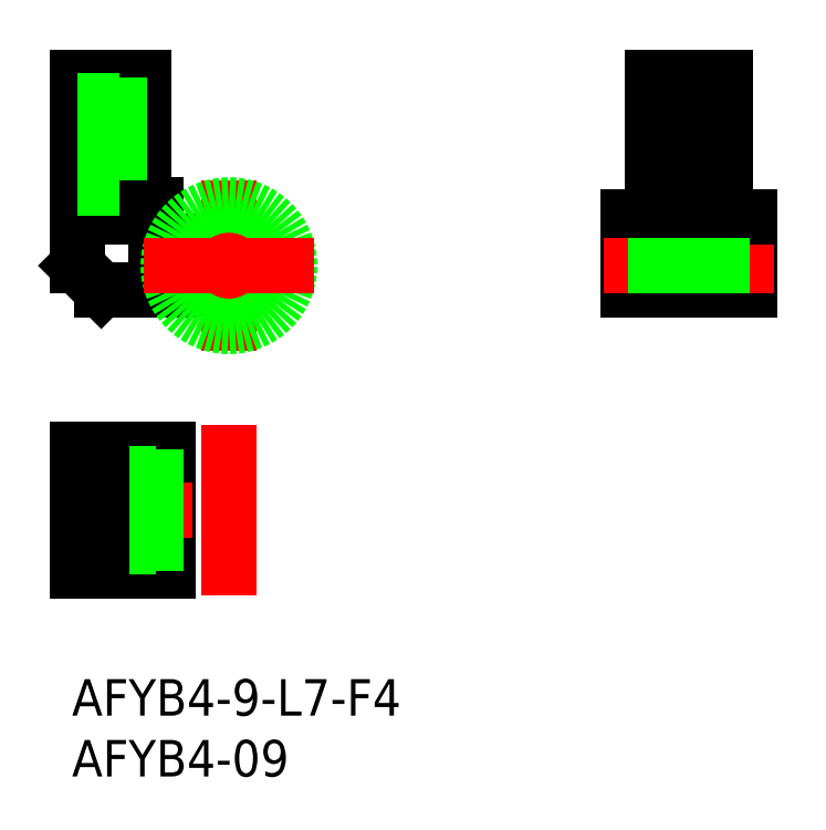
<metadata>
{"format":"dxf","ext":"dxf","renderer":"ezdxf+matplotlib","layout":"modelspace","background":"white","min_lineweight":24,"dpi":150}
</metadata>
<code>
0
SECTION
2
ENTITIES
0
LINE
8
0
10
-12.5
20
6.622e-12
30
0
11
-10.5
21
-2
31
0
0
LINE
8
0
10
42.86
20
4
30
0
11
42.86
21
-2
31
0
0
LINE
8
0
10
32.86
20
4
30
0
11
32.86
21
-2
31
0
0
LINE
8
0
10
32.86
20
4
30
0
11
34.86
21
4
31
0
0
LINE
8
0
10
-6
20
4
30
0
11
-12.5
21
4
31
0
0
LINE
8
0
10
-12.5
20
-25.13
30
0
11
-5
21
-25.13
31
0
0
LINE
8
0
10
-5
20
-15.13
30
0
11
-12.5
21
-15.13
31
0
0
LINE
8
0
10
-5
20
-25.13
30
0
11
-5
21
-15.13
31
0
0
LINE
8
CENTER
10
40.96
20
7.5
30
0
11
34.76
21
7.5
31
0
0
LINE
8
CENTER
10
40.96
20
12.5
30
0
11
34.76
21
12.5
31
0
0
LINE
8
CENTER
10
-3
20
-20.13
30
0
11
-14.5
21
-20.13
31
0
0
LINE
8
CENTER
10
8.073e-12
20
-13.13
30
0
11
-4.449e-12
21
-27.13
31
0
0
LINE
8
CENTER
10
1.018e-12
20
-7
30
0
11
-1.017e-12
21
7
31
0
0
LINE
8
CENTER
10
37.86
20
-4
30
0
11
37.86
21
17.5
31
0
0
LINE
8
0
10
-7
20
-22.13
30
0
11
-9
21
-22.13
31
0
0
LINE
8
0
10
-7
20
-18.13
30
0
11
-9
21
-18.13
31
0
0
LINE
8
0
10
-9
20
-18.13
30
0
11
-9
21
-22.13
31
0
0
LINE
8
0
10
-7
20
-22.13
30
0
11
-7
21
-23.13
31
0
0
LINE
8
0
10
-12.5
20
-23.13
30
0
11
-6
21
-23.13
31
0
0
LINE
8
0
10
-12.5
20
-17.13
30
0
11
-6
21
-17.13
31
0
0
LINE
8
0
10
-7
20
-17.13
30
0
11
-7
21
-18.13
31
0
0
LINE
8
0
10
-12.5
20
-25.13
30
0
11
-12.5
21
-15.13
31
0
0
LINE
8
0
10
-6
20
-25.13
30
0
11
-6
21
-15.13
31
0
0
CIRCLE
8
0
10
37.86
20
12.5
30
0
40
1.1
0
CIRCLE
8
0
10
37.86
20
7.5
30
0
40
1.1
0
LINE
8
0
10
39.86
20
15.5
30
0
11
39.86
21
7
31
0
0
LINE
8
0
10
40.86
20
7
30
0
11
39.86
21
7
31
0
0
LINE
8
0
10
40.86
20
15.5
30
0
11
40.86
21
4
31
0
0
LINE
8
0
10
34.86
20
15.5
30
0
11
40.86
21
15.5
31
0
0
LINE
8
0
10
35.86
20
15.5
30
0
11
35.86
21
7
31
0
0
LINE
8
0
10
35.86
20
7
30
0
11
34.86
21
7
31
0
0
LINE
8
0
10
40.86
20
5
30
0
11
34.86
21
5
31
0
0
LINE
8
0
10
34.86
20
15.5
30
0
11
34.86
21
4
31
0
0
LINE
8
0
10
-6
20
2
30
0
11
-6
21
5
31
0
0
LINE
8
0
10
-5
20
-2
30
0
11
-5
21
2
31
0
0
LINE
8
0
10
-6
20
2
30
0
11
-5
21
2
31
0
0
LINE
8
0
10
-10.5
20
-2
30
0
11
-5
21
-2
31
0
0
LINE
8
0
10
32.86
20
2
30
0
11
42.86
21
2
31
0
0
LINE
8
0
10
42.86
20
-2
30
0
11
32.86
21
-2
31
0
0
LINE
8
CENTER
10
-7
20
12.5
30
0
11
-14.5
21
12.5
31
0
0
LINE
8
CENTER
10
-7
20
7.5
30
0
11
-14.5
21
7.5
31
0
0
LINE
8
0
10
-6
20
5
30
0
11
-9
21
5
31
0
0
LINE
8
0
10
-12.5
20
15.5
30
0
11
-12.5
21
6.622e-12
31
0
0
LINE
8
0
10
-7
20
15.5
30
0
11
-12.5
21
15.5
31
0
0
LINE
8
0
10
-7
20
7
30
0
11
-7
21
15.5
31
0
0
LINE
8
0
10
-9
20
7
30
0
11
-7
21
7
31
0
0
LINE
8
0
10
-9
20
5
30
0
11
-9
21
7
31
0
0
LINE
8
0
10
-9
20
15.5
30
0
11
-9
21
7
31
0
0
CIRCLE
8
0
10
4e-16
20
0
30
0
40
5
0
LINE
8
0
10
-9
20
-21.23
30
0
11
-12.5
21
-21.23
31
0
0
LINE
8
0
10
-9
20
-19.03
30
0
11
-12.5
21
-19.03
31
0
0
LINE
8
0
10
-9
20
-22.13
30
0
11
-9
21
-23.13
31
0
0
LINE
8
0
10
-9
20
-17.13
30
0
11
-9
21
-18.13
31
0
0
LINE
8
0
10
-9
20
8.6
30
0
11
-12.5
21
8.6
31
0
0
LINE
8
0
10
-9
20
6.4
30
0
11
-12.5
21
6.4
31
0
0
LINE
8
0
10
-9
20
13.6
30
0
11
-12.5
21
13.6
31
0
0
LINE
8
0
10
-9
20
11.4
30
0
11
-12.5
21
11.4
31
0
0
LINE
8
CENTER
10
30.86
20
0
30
0
11
44.86
21
2.13e-14
31
0
0
TEXT
8
0
10
-12.91
20
-36.99
30
0
40
3
1
AFYB4-9-L7-F4
0
TEXT
8
0
10
-12.91
20
-41.99
30
0
40
3
1
AFYB4-09
0
LINE
8
0
10
40.86
20
4
30
0
11
42.86
21
4
31
0
0
LINE
8
0
10
42.86
20
6.622e-12
30
0
11
32.86
21
6.622e-12
31
0
0
LINE
8
0
10
-10.5
20
-25.13
30
0
11
-10.5
21
-15.13
31
0
0
LINE
8
CENTER
10
-7
20
-1.07e-14
30
0
11
7
21
1.07e-14
31
0
0
ENDSEC
0
EOF

</code>
